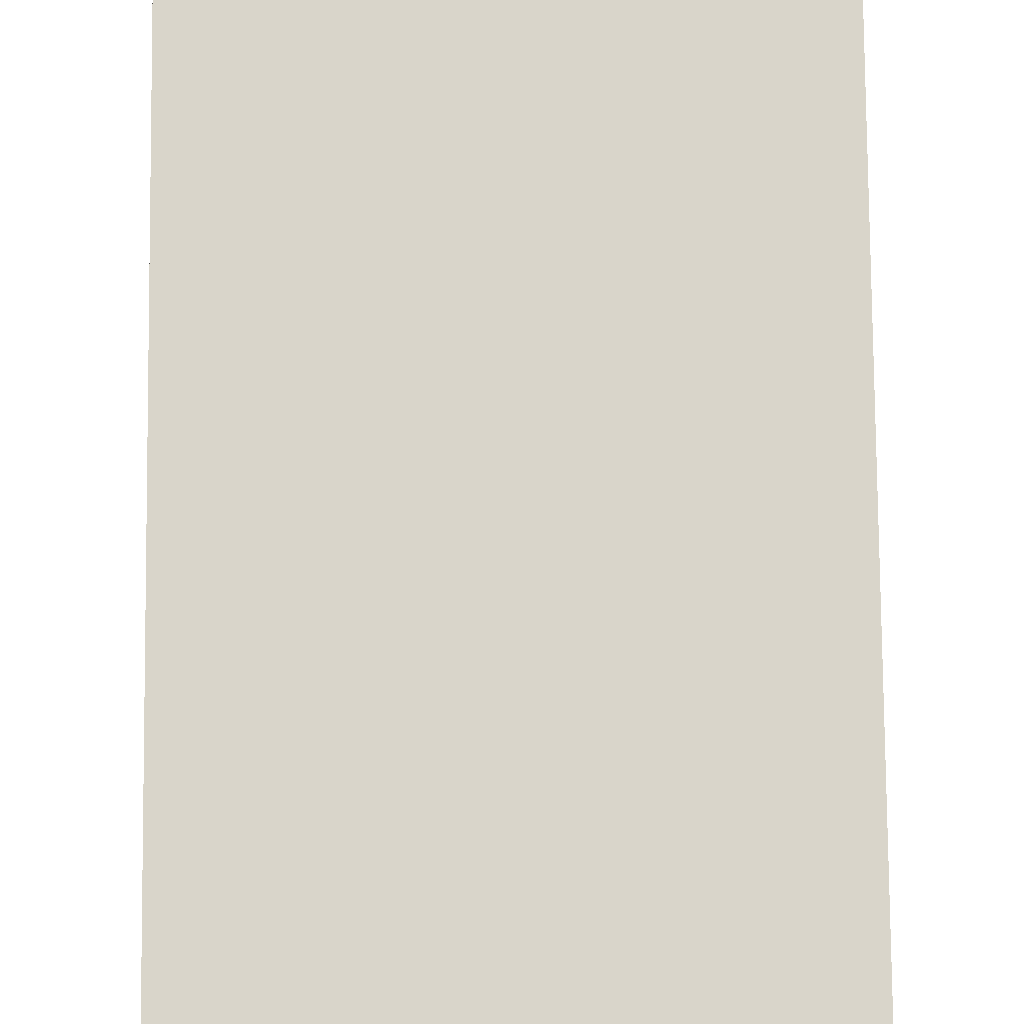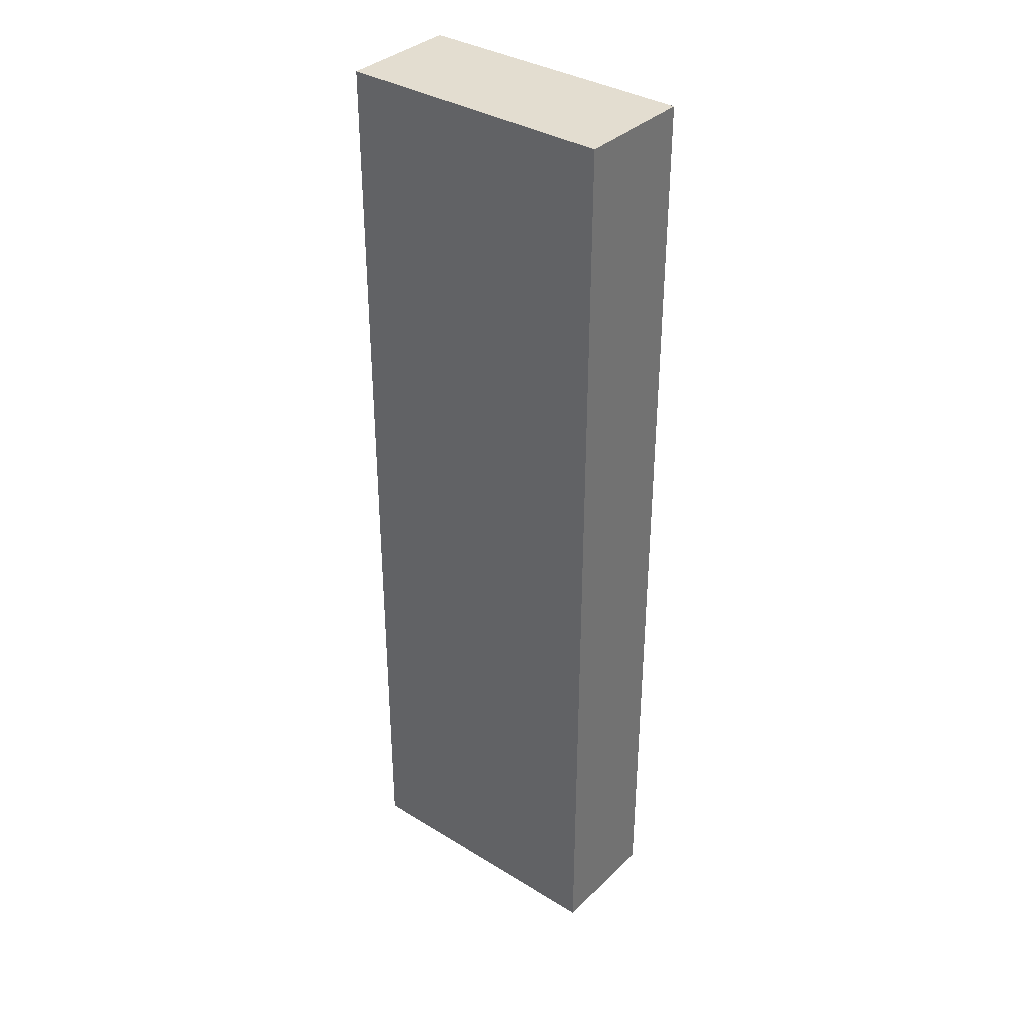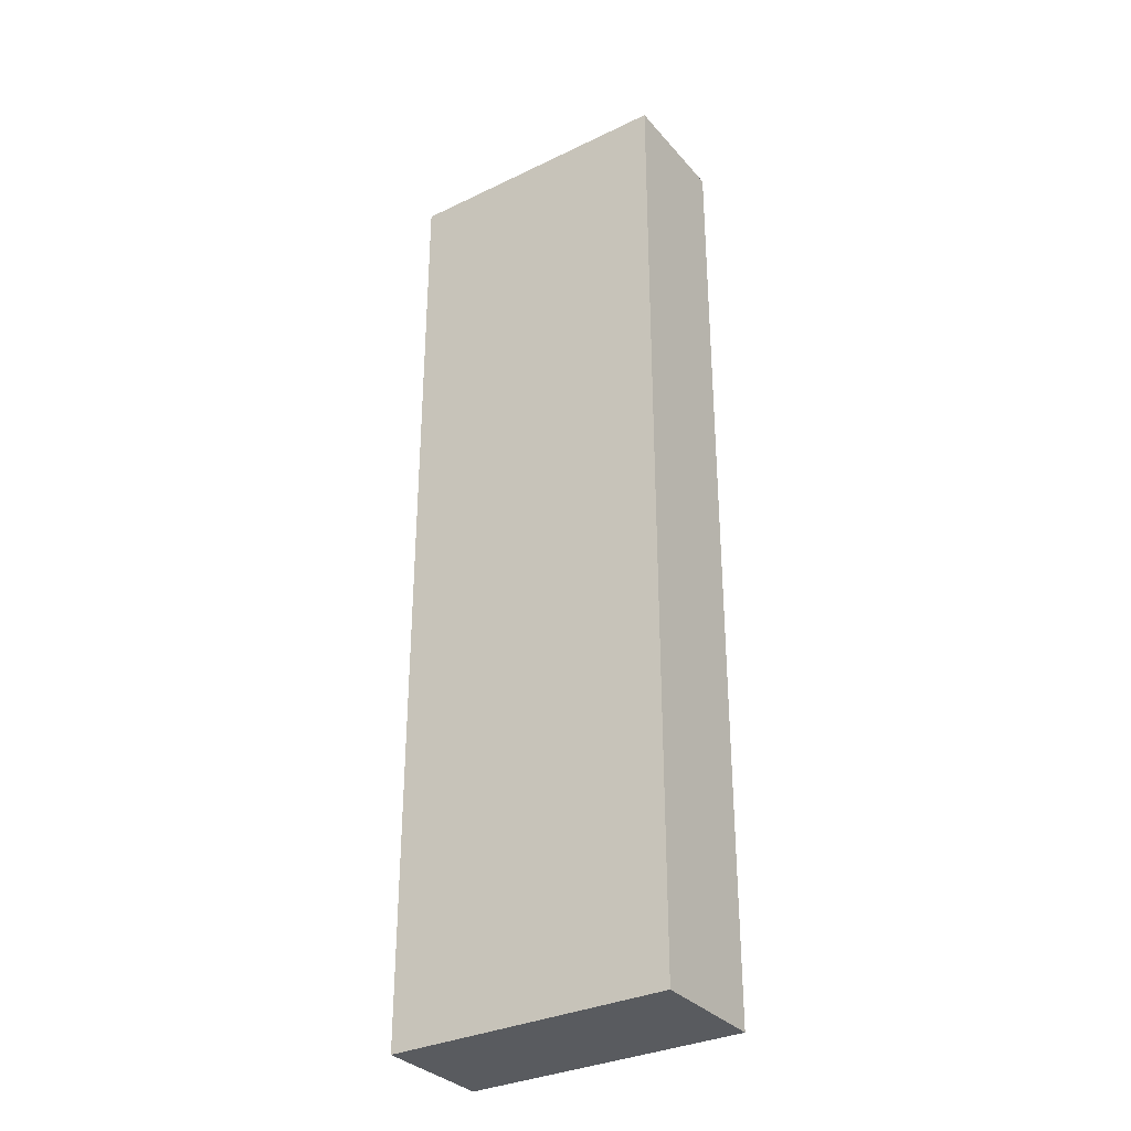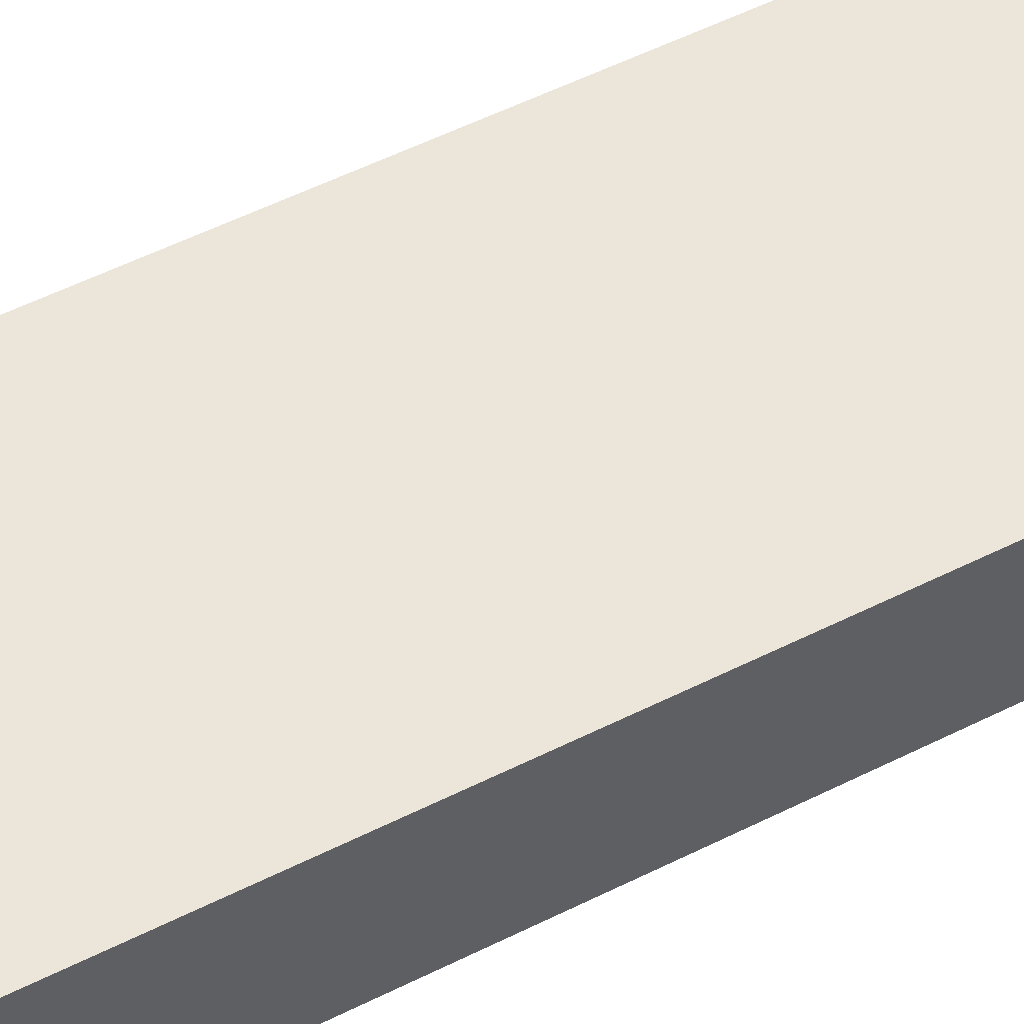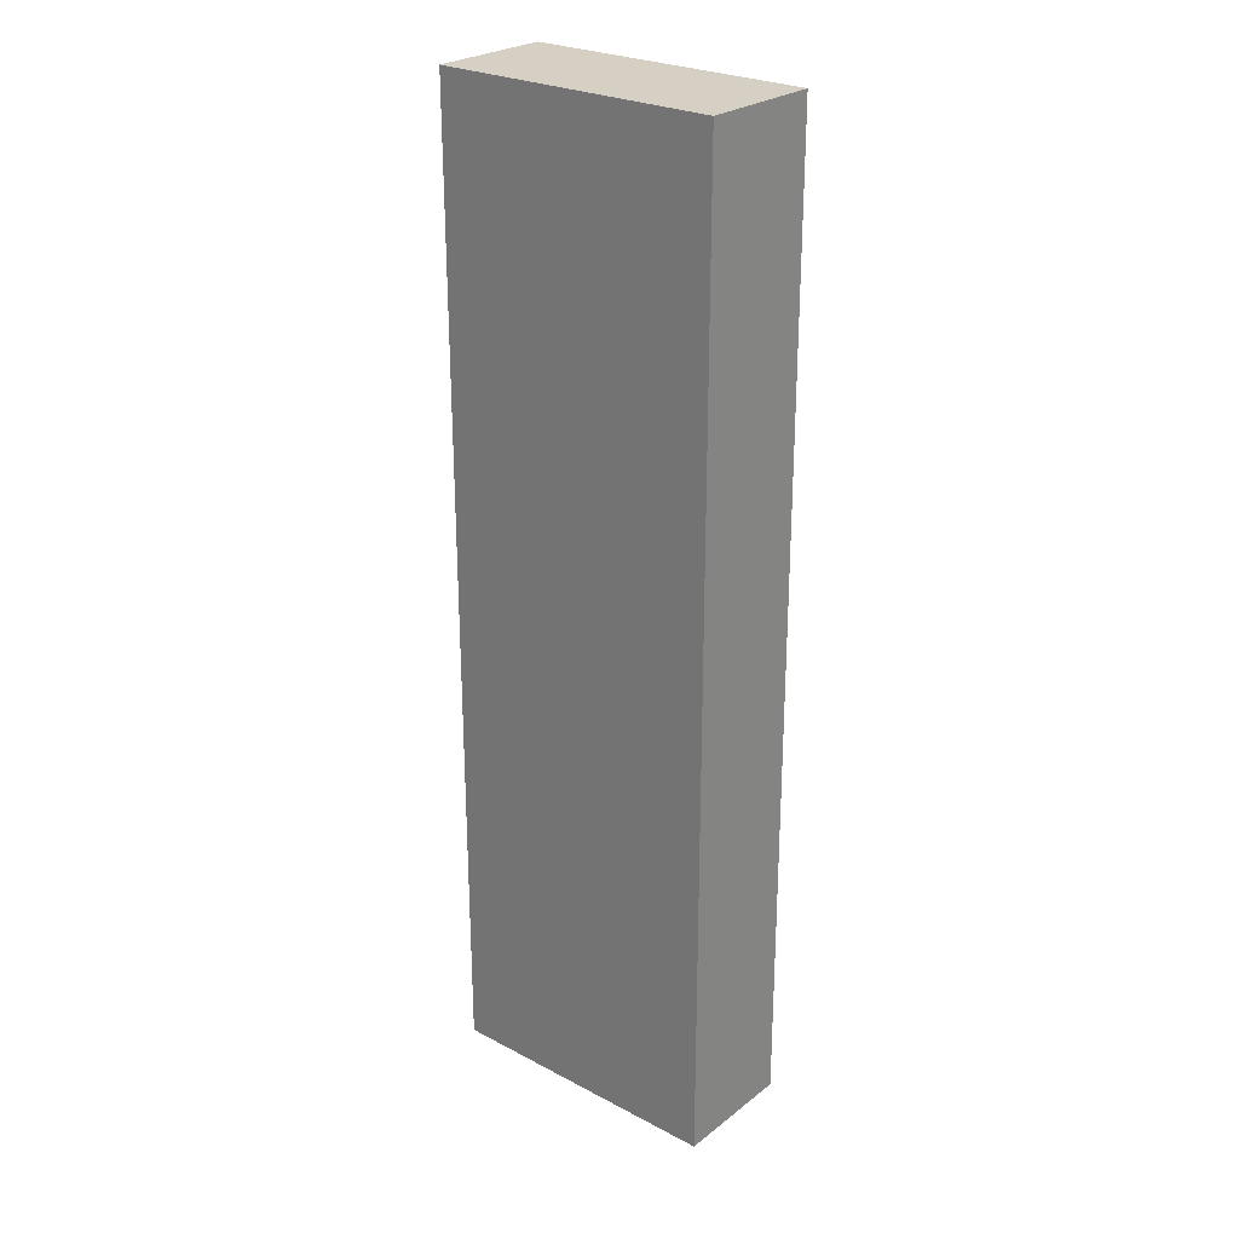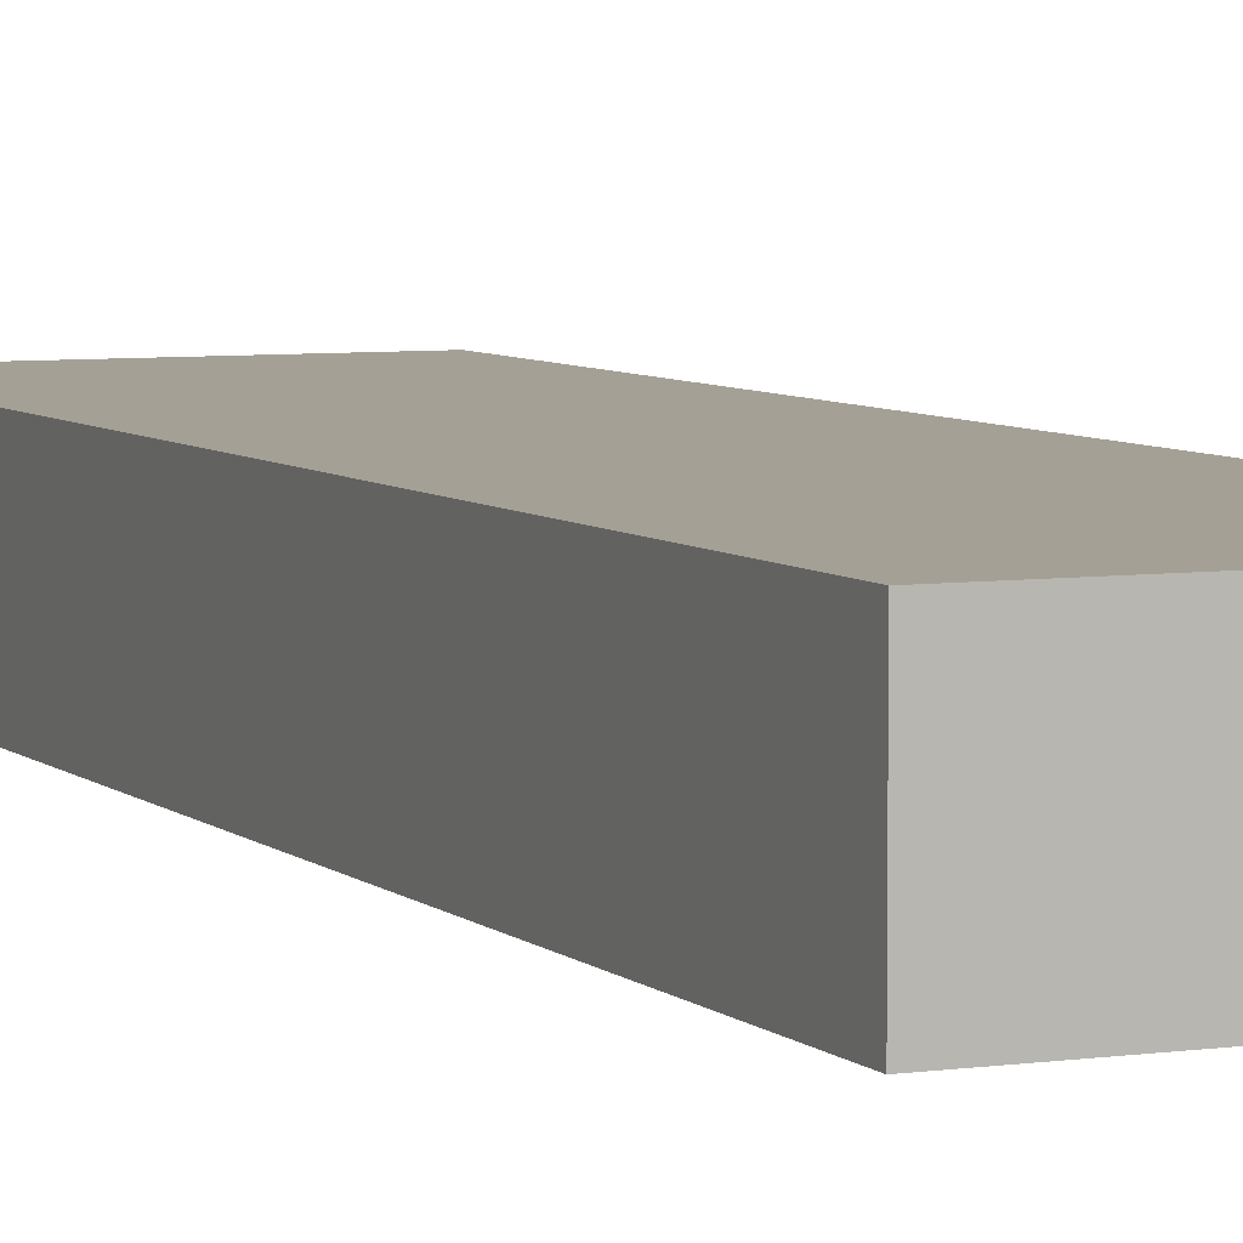
<metadata>
{"format":"obj","ext":"obj","renderer":"f3d","projection":"perspective","resolution":1024,"background":"white","views":[{"elev":74.5,"azim":179.5,"up":"+Y"},{"elev":35.5,"azim":-141.0,"up":"+Z"},{"elev":-32.6,"azim":33.8,"up":"+Z"},{"elev":54.4,"azim":-118.0,"up":"+Y"},{"elev":26.1,"azim":39.7,"up":"+Z"},{"elev":5.9,"azim":-23.7,"up":"+Y"}]}
</metadata>
<code>
v 0.4814 0.00347 -0.01164
v 0.5522 0.00347 -0.2544
v 0.4814 0.00347 -0.2544
v 0.5522 0.00347 -0.01164
v 0.4814 -0.02688 -0.2544
v 0.5522 -0.02688 -0.01164
v 0.5522 -0.02688 -0.2544
v 0.4814 -0.02688 -0.01164
f 1 2 3
f 2 1 4
f 3 2 1
f 4 1 2
f 2 5 3
f 3 5 2
f 5 1 3
f 3 1 5
f 1 6 4
f 4 6 1
f 6 2 4
f 4 2 6
f 5 2 7
f 7 2 5
f 1 5 8
f 8 5 1
f 6 1 8
f 8 1 6
f 2 6 7
f 7 6 2
f 6 5 7
f 7 5 6
f 5 6 8
f 8 6 5

</code>
